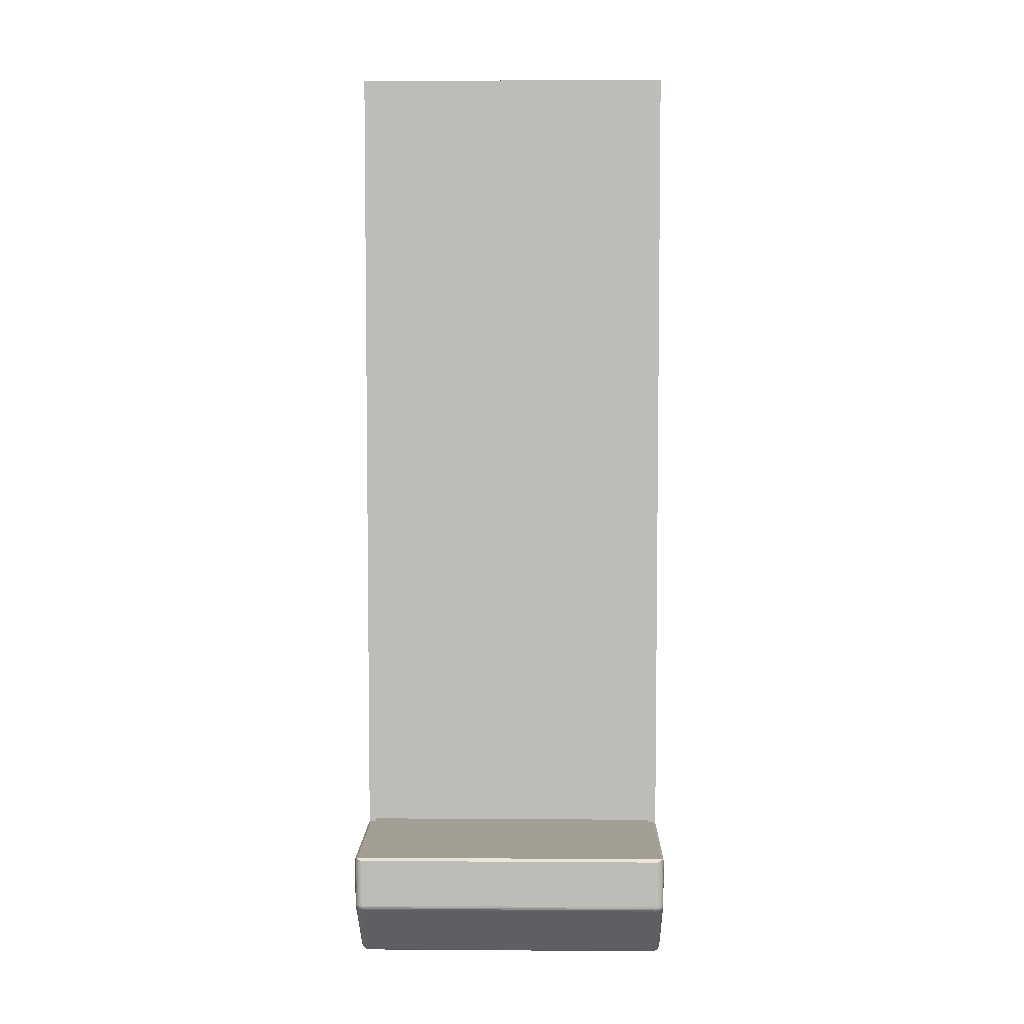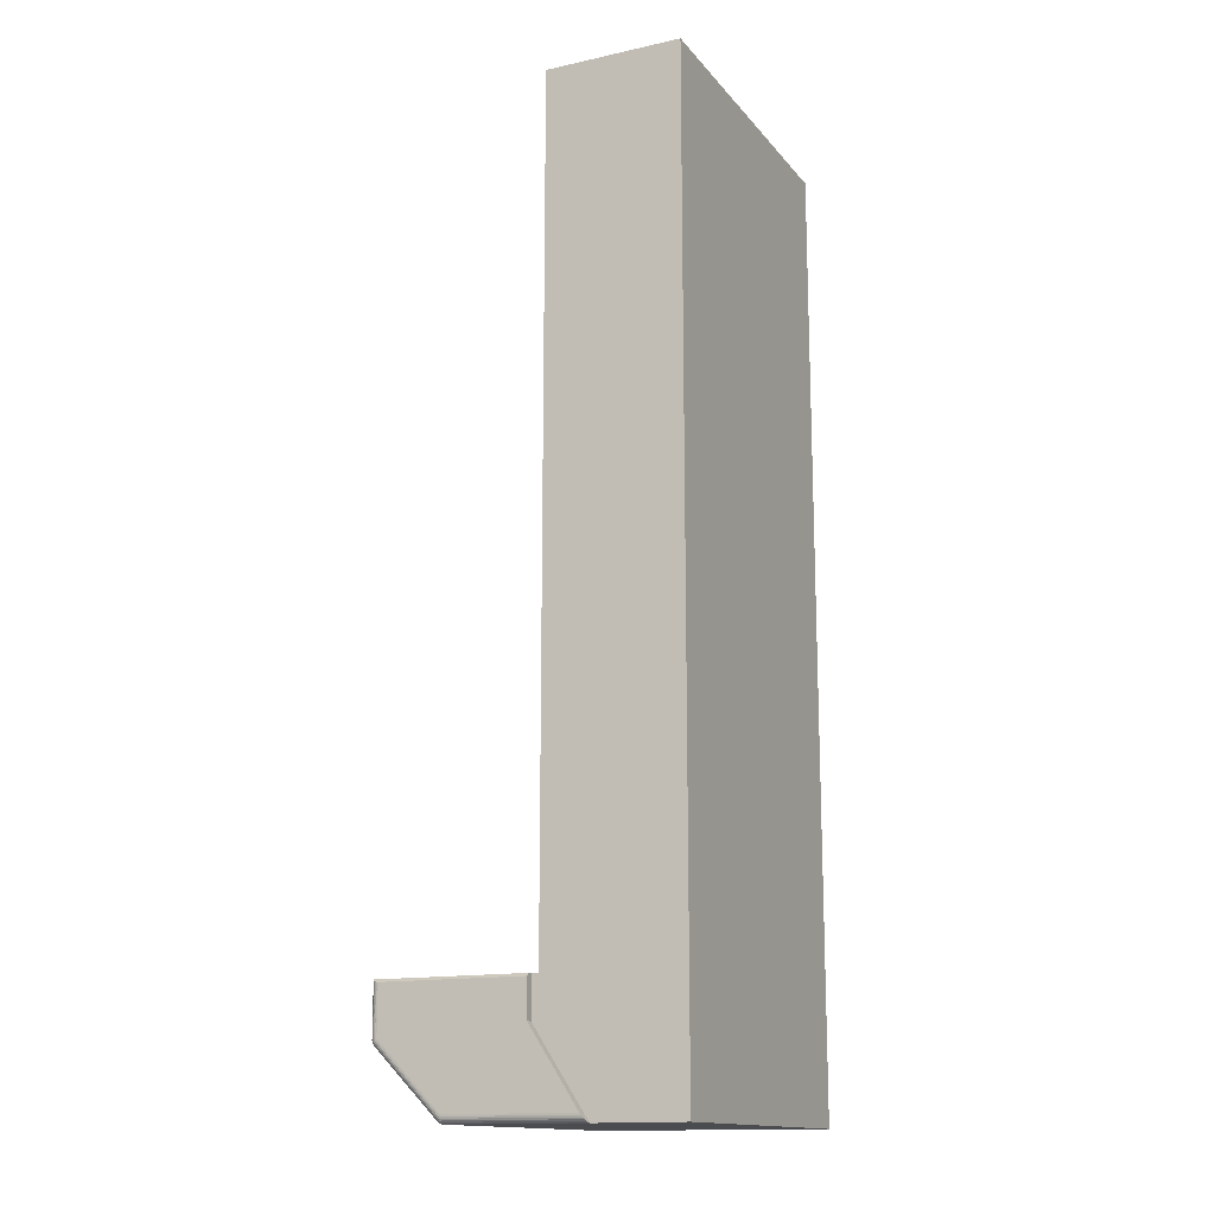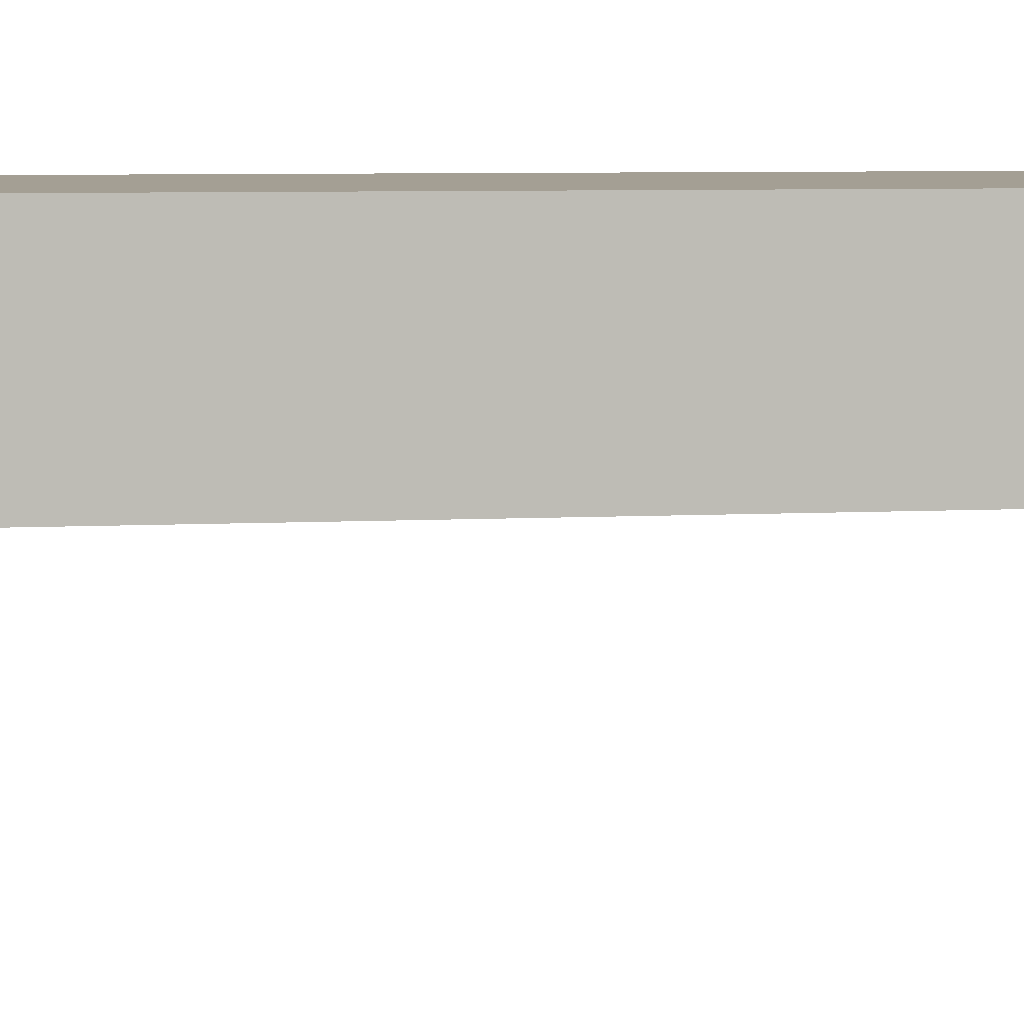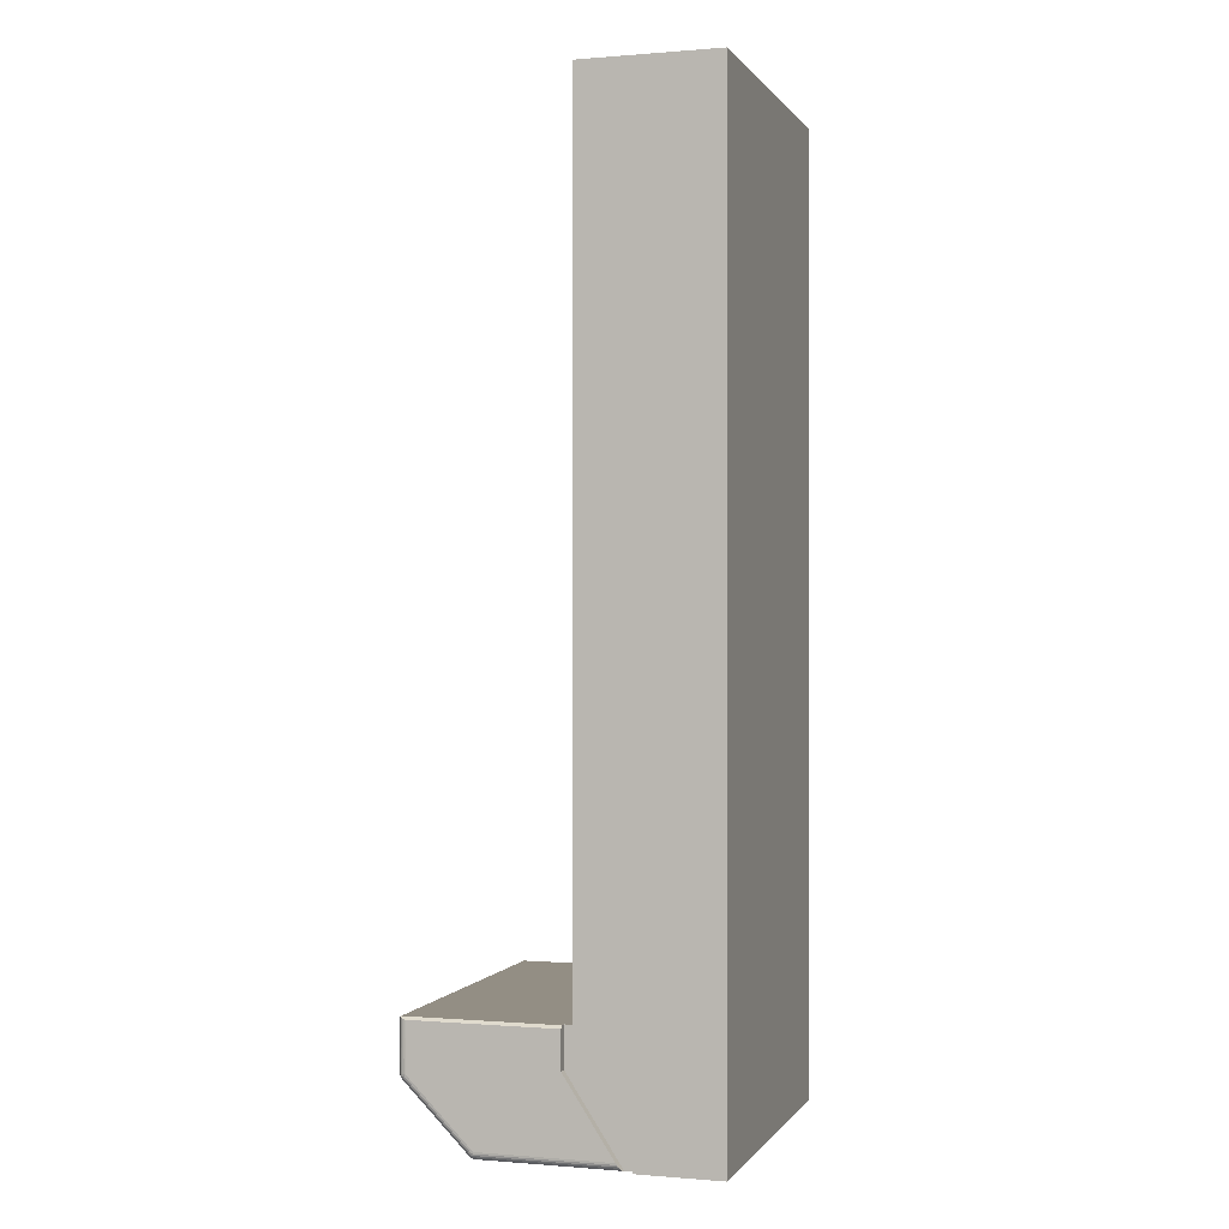
<metadata>
{"format":"obj","ext":"obj","renderer":"f3d","projection":"perspective","resolution":1024,"background":"white","views":[{"elev":5.2,"azim":-178.8,"up":"+Y"},{"elev":-14.7,"azim":-64.8,"up":"+Y"},{"elev":5.6,"azim":79.6,"up":"+Z"},{"elev":0.0,"azim":-72.7,"up":"+Y"}]}
</metadata>
<code>
v -129.2 842 -124.1
v -129.2 522.5 -124.1
v -129.2 842 -74.06
v -129.2 492 -74.06
v -129.2 492 -104.1
v -126.2 492 -104.1
v -126.2 492 -157.8
v -12.19 492 -157.8
v -12.19 492 -108.1
v -126.2 492 -108.1
v -12.19 492 -104.1
v -9.192 492 -74.06
v -9.192 492 -104.1
v -9.192 522.5 -124.1
v -9.192 842 -74.06
v -9.192 842 -124.1
v -126.2 537 -124.1
v -126.2 522.5 -124.1
v -12.19 537 -124.1
v -10.19 537 -183.1
v -12.19 537 -128.1
v -10.19 537 -128.1
v -126.2 537 -128.1
v -128.2 537 -183.1
v -128.2 537 -128.1
v -12.19 522.5 -124.1
v -9.192 536 -128.1
v -12.19 522.5 -128.1
v -9.192 522.5 -128.1
v -9.192 536 -181.1
v -9.192 495 -157.8
v -9.192 495 -110.1
v -9.192 518.3 -181.1
v -11.42 492.1 -108.2
v -11.8 492.1 -108.1
v -11.04 492.3 -108.3
v -10.69 492.4 -108.4
v -9.594 493.5 -109.1
v -9.294 494.3 -109.6
v -10.07 492.9 -108.7
v -10.37 492.7 -108.5
v -9.217 536.1 -181.5
v -9.294 536.1 -181.8
v -9.42 536.3 -182.2
v -9.594 536.4 -182.6
v -9.812 536.7 -182.9
v -10.07 536.9 -183.2
v -10.37 536.7 -183.4
v -10.69 536.4 -183.7
v -11.04 536.3 -183.8
v -11.42 536.1 -184
v -126.2 536 -184.1
v -126.6 536.1 -184
v -12.19 536 -184.1
v -11.8 536.1 -184
v -126.2 518.3 -184.1
v -12.19 518.3 -184.1
v -127.3 536.3 -183.8
v -127.7 536.4 -183.7
v -127 536.1 -184
v -128 536.7 -183.4
v -128.3 536.9 -183.2
v -128.6 536.7 -182.9
v -128.8 536.4 -182.6
v -129 536.3 -182.2
v -129.1 536.1 -181.8
v -129.2 536 -181.1
v -129.2 536 -128.1
v -129.2 536.1 -181.5
v -129.2 522.5 -128.1
v -129.2 495 -157.8
v -129.2 495 -110.1
v -129.2 518.3 -181.1
v -11.52 492.1 -157.8
v -11.42 492.2 -157.8
v -10.88 492.3 -157.8
v -10.7 492.5 -157.8
v -10.31 492.7 -157.8
v -10.08 492.9 -157.8
v -9.836 493.2 -157.8
v -9.609 493.6 -157.8
v -9.48 493.8 -157.8
v -9.306 494.3 -157.8
v -9.262 494.4 -157.8
v -9.294 494.5 -158.4
v -9.294 517.7 -181.6
v -9.349 517.6 -181.7
v -9.406 517.5 -181.8
v -9.317 494.5 -158.4
v -9.594 517.2 -182.1
v -9.338 494.4 -158.4
v -9.594 494 -158.9
v -9.694 493.9 -159
v -9.834 517 -182.3
v -9.881 517 -182.4
v -9.709 493.9 -159
v -10.07 516.8 -182.6
v -10.07 493.5 -159.3
v -10.47 516.6 -182.8
v -10.19 493.5 -159.4
v -10.69 516.4 -182.9
v -10.39 493.4 -159.5
v -10.69 493.2 -159.7
v -10.76 516.4 -182.9
v -10.71 493.2 -159.7
v -11.06 516.3 -183
v -11.22 493.1 -159.8
v -11.42 516.2 -183.1
v -11.42 493 -159.9
v -11.63 516.2 -183.1
v -11.71 493 -159.9
v -12.19 516.2 -183.2
v -12.19 492.9 -159.9
v -126.2 516.2 -183.2
v -126.2 492.9 -159.9
v -11.52 518.3 -184
v -11.42 518.3 -183.9
v -10.88 518.3 -183.8
v -10.7 518.3 -183.6
v -10.31 518.3 -183.4
v -10.08 518.3 -183.2
v -9.836 518.3 -182.9
v -9.609 518.3 -182.5
v -9.48 518.3 -182.3
v -9.306 518.3 -181.8
v -9.262 518.3 -181.7
v -10.53 516.6 -182.9
v -11.71 516.5 -183.4
v -11.25 516.7 -183.4
v -10.15 517.1 -182.9
v -9.916 517.7 -182.9
v -9.572 517.6 -182.3
v -11.54 518.1 -184
v -11.61 517.9 -184
v -11.72 517.8 -184
v -11.27 517.4 -183.8
v -11.54 517.2 -183.8
v -11.06 517.6 -183.8
v -10.93 517.9 -183.8
v -10.86 517 -183.4
v -10.56 517.3 -183.4
v -10.38 517.8 -183.4
v -12.19 516.4 -183.4
v -11.85 517 -183.8
v -12.19 516.8 -183.6
v -12.19 517 -183.8
v -12.02 517.6 -184
v -11.86 517.7 -184
v -12.19 517.6 -184
v -12.19 517.5 -183.9
v -126.2 516.4 -183.4
v -126.2 516.8 -183.6
v -126.2 517 -183.8
v -126.2 517.5 -183.9
v -126.2 517.6 -184
v -129.1 518.3 -181.7
v -129.1 518.3 -181.8
v -128.9 518.3 -182.3
v -128.8 518.3 -182.5
v -128.5 518.3 -182.9
v -128.3 518.3 -183.2
v -128.1 518.3 -183.4
v -127.7 518.3 -183.6
v -127.5 518.3 -183.8
v -127 518.3 -183.9
v -126.9 518.3 -184
v -129.1 517.7 -181.6
v -129 517.6 -181.7
v -129 517.5 -181.8
v -128.8 517.6 -182.3
v -128.8 517.2 -182.1
v -128.5 517 -182.3
v -128.5 517.7 -182.9
v -128.5 517 -182.4
v -126.8 518.1 -184
v -127.5 517.9 -183.8
v -126.4 517.6 -184
v -126.5 517 -183.8
v -126.8 517.2 -183.8
v -127.1 516.7 -183.4
v -127.5 517 -183.4
v -127.1 517.4 -183.8
v -126.5 517.7 -184
v -126.7 517.8 -184
v -127.6 516.4 -182.9
v -127.9 516.6 -182.9
v -127.7 516.4 -182.9
v -127.3 516.3 -183
v -127 516.2 -183.1
v -126.7 516.5 -183.4
v -126.8 516.2 -183.1
v -128 517.8 -183.4
v -126.8 517.9 -184
v -127.3 517.6 -183.8
v -127.8 517.3 -183.4
v -128.2 517.1 -182.9
v -128.3 516.8 -182.6
v -127.9 516.6 -182.8
v -126.8 493 -159.9
v -127 493 -159.9
v -127.3 493.1 -159.8
v -127.6 493.2 -159.7
v -127.7 493.2 -159.7
v -127.9 493.3 -159.5
v -128.3 493.5 -159.3
v -128.5 493.7 -159.1
v -128.5 493.8 -159.1
v -128.8 494 -158.9
v -129 494.3 -158.6
v -129 494.4 -158.5
v -129.1 494.5 -158.4
v -126.2 522.5 -128.1
v -129.1 494.4 -109.6
v -128.9 493.7 -109.2
v -126.9 492.1 -108.2
v -126.5 492.1 -108.1
v -128.5 493.2 -108.9
v -128.1 492.7 -108.5
v -127.5 492.3 -108.3
v -129.1 494.4 -157.8
v -129.1 494.4 -157.8
v -128.9 493.8 -157.8
v -128.9 493.7 -157.8
v -128.5 493.2 -157.8
v -128.5 493.2 -157.8
v -128.1 492.7 -157.8
v -128.1 492.7 -157.8
v -127.5 492.3 -157.8
v -127.5 492.3 -157.8
v -126.9 492.1 -157.8
v -126.9 492.1 -157.8
v -127.5 492.3 -158.2
v -128 492.7 -158.3
v -126.7 492.7 -159.6
v -127.1 492.7 -159.4
v -127.9 493.2 -159.5
v -128.2 493.2 -159
v -128.8 493.8 -158.5
v -128.5 493.2 -158.4
v -127.8 492.7 -158.8
v -126.2 492.7 -159.7
v -126.5 492.3 -159.1
v -126.8 492.3 -158.9
v -127.5 492.7 -159.1
v -127.3 492.3 -158.5
v -126.8 492.1 -158
v -126.5 492.1 -158.4
v -126.7 492.1 -158.3
v -126.4 492.1 -158.5
v -126.2 492.1 -158.5
v -126.2 492.5 -159.3
v -126.2 492.3 -159.1
v -126.2 492.2 -158.6
v -127.1 492.3 -158.7
v -126.8 492.1 -158.2
v -12.19 492.6 -159.5
v -12.19 492.5 -159.3
v -12.19 492.3 -159
v -12.19 492.2 -158.6
v -12.19 492.1 -158.4
v -9.882 493.2 -158.4
v -10.35 492.7 -158.4
v -10.91 492.4 -158.4
v -11.53 492.2 -158.4
v -11.11 492.8 -159.5
v -10.02 493.3 -159
v -9.705 493.9 -159
v -9.533 493.8 -158.4
v -9.319 494.4 -158.4
v -11.63 492.6 -159.5
v -11.57 492.3 -159
v -10.98 492.6 -159
v -10.46 492.9 -159
v -10.63 493.1 -159.5
f 1 2 3
f 3 2 4
f 2 5 4
f 4 5 6
f 7 8 9
f 10 7 9
f 6 9 11
f 6 10 9
f 4 11 12
f 4 6 11
f 12 11 13
f 14 15 12
f 14 16 15
f 13 14 12
f 1 3 16
f 16 3 15
f 2 17 18
f 17 1 19
f 1 16 19
f 16 14 19
f 2 1 17
f 20 21 22
f 21 23 19
f 20 23 21
f 23 17 19
f 24 23 20
f 24 25 23
f 19 14 26
f 15 4 12
f 15 3 4
f 14 11 26
f 14 13 11
f 27 21 28
f 27 28 29
f 22 21 27
f 30 27 29
f 31 29 32
f 33 30 29
f 33 29 31
f 32 29 28
f 9 32 28
f 34 9 35
f 36 32 9
f 36 9 34
f 37 32 36
f 37 38 39
f 37 39 32
f 40 38 37
f 41 40 37
f 28 21 19
f 28 19 26
f 9 26 11
f 9 28 26
f 22 27 30
f 20 22 30
f 20 30 42
f 43 20 42
f 44 20 43
f 45 20 44
f 46 47 20
f 46 20 45
f 20 47 48
f 20 49 50
f 20 48 49
f 51 20 50
f 24 52 53
f 54 20 55
f 20 51 55
f 24 20 54
f 24 54 52
f 52 54 56
f 56 54 57
f 24 58 59
f 24 53 60
f 24 60 58
f 24 59 61
f 24 61 62
f 24 62 63
f 24 64 65
f 24 63 64
f 66 24 65
f 25 67 68
f 67 24 69
f 24 66 69
f 25 24 67
f 68 67 70
f 70 71 72
f 67 73 70
f 70 73 71
f 35 9 8
f 35 8 74
f 34 35 74
f 34 74 75
f 36 34 75
f 36 75 76
f 37 36 76
f 37 76 77
f 41 37 77
f 41 77 78
f 40 41 78
f 78 79 40
f 79 80 40
f 80 38 40
f 80 81 38
f 81 39 38
f 81 82 39
f 82 83 39
f 83 32 39
f 83 84 32
f 84 31 32
f 31 85 33
f 85 86 33
f 85 87 86
f 88 87 85
f 88 85 89
f 89 90 88
f 90 89 91
f 90 91 92
f 90 92 93
f 94 90 93
f 95 94 93
f 93 96 95
f 96 97 95
f 97 96 98
f 99 97 98
f 98 100 99
f 101 99 100
f 100 102 101
f 102 103 101
f 101 103 104
f 104 103 105
f 104 105 106
f 107 106 105
f 107 108 106
f 108 107 109
f 108 109 110
f 111 110 109
f 111 112 110
f 112 111 113
f 114 113 115
f 112 113 114
f 54 116 57
f 54 55 116
f 55 117 116
f 55 51 117
f 51 118 117
f 51 50 118
f 50 119 118
f 50 49 119
f 49 120 119
f 49 48 120
f 121 120 48
f 48 47 121
f 121 47 46
f 122 121 46
f 122 46 45
f 123 122 45
f 123 45 44
f 124 123 44
f 124 44 43
f 125 124 43
f 125 43 42
f 126 125 42
f 126 42 30
f 33 126 30
f 127 101 104
f 110 128 108
f 129 108 128
f 112 128 110
f 94 95 130
f 95 97 130
f 97 127 130
f 97 99 127
f 99 101 127
f 94 130 131
f 94 131 132
f 90 94 132
f 88 90 132
f 57 116 133
f 116 117 133
f 57 133 134
f 57 134 135
f 134 136 135
f 135 136 137
f 134 138 136
f 133 138 134
f 133 139 138
f 117 139 133
f 137 129 128
f 136 129 137
f 136 140 129
f 138 140 136
f 138 141 140
f 139 141 138
f 139 142 141
f 128 112 143
f 144 128 143
f 144 143 145
f 144 145 146
f 147 144 146
f 148 144 147
f 57 148 147
f 57 147 149
f 147 146 150
f 147 150 149
f 137 128 144
f 148 137 144
f 135 137 148
f 57 135 148
f 117 118 139
f 118 119 139
f 119 142 139
f 119 120 142
f 142 120 121
f 131 142 121
f 142 131 130
f 142 130 141
f 141 130 127
f 141 127 140
f 140 127 104
f 140 104 129
f 104 106 129
f 129 106 108
f 33 86 126
f 86 87 126
f 87 125 126
f 87 88 125
f 88 124 125
f 88 132 124
f 132 123 124
f 132 131 123
f 131 122 123
f 131 121 122
f 143 112 114
f 143 114 151
f 145 143 151
f 145 151 152
f 146 145 152
f 146 152 153
f 150 146 153
f 150 153 154
f 149 150 154
f 149 154 155
f 57 149 155
f 57 155 56
f 156 73 67
f 156 67 69
f 157 156 69
f 157 69 66
f 158 157 66
f 158 66 65
f 159 158 65
f 159 65 64
f 160 159 64
f 160 64 63
f 161 160 63
f 161 63 62
f 62 61 161
f 162 161 61
f 61 59 162
f 59 163 162
f 59 58 163
f 58 164 163
f 58 60 164
f 60 165 164
f 60 53 165
f 53 166 165
f 53 52 166
f 52 56 166
f 167 73 156
f 168 167 156
f 169 168 156
f 169 156 157
f 170 169 157
f 171 169 170
f 172 171 170
f 172 170 173
f 174 172 173
f 164 165 175
f 164 175 176
f 56 155 177
f 155 154 177
f 154 178 177
f 177 178 179
f 178 180 179
f 179 180 181
f 179 181 182
f 183 179 182
f 183 182 184
f 180 185 181
f 181 185 186
f 185 187 186
f 180 188 185
f 180 189 188
f 190 189 180
f 189 190 191
f 178 190 180
f 177 179 183
f 56 177 183
f 56 183 184
f 151 114 191
f 191 190 151
f 152 151 190
f 152 190 178
f 153 152 178
f 154 153 178
f 192 161 162
f 192 173 161
f 162 176 192
f 162 163 176
f 163 164 176
f 176 175 193
f 176 193 194
f 192 176 194
f 192 194 195
f 173 192 195
f 173 195 196
f 196 174 173
f 196 197 174
f 198 197 196
f 187 198 186
f 196 186 198
f 196 181 186
f 196 195 181
f 195 182 181
f 195 194 182
f 194 184 182
f 194 193 184
f 193 56 184
f 175 56 193
f 165 166 175
f 166 56 175
f 170 157 158
f 170 158 159
f 173 170 159
f 173 159 160
f 173 160 161
f 114 115 191
f 191 115 199
f 191 199 189
f 189 199 200
f 189 200 188
f 188 200 201
f 188 201 185
f 185 201 202
f 185 202 187
f 187 202 203
f 203 198 187
f 203 204 198
f 204 197 198
f 197 204 205
f 174 197 205
f 174 205 206
f 172 174 206
f 172 206 207
f 171 172 207
f 171 207 208
f 169 171 208
f 208 209 169
f 209 168 169
f 168 209 210
f 167 168 210
f 210 211 167
f 211 71 167
f 167 71 73
f 72 212 70
f 10 72 213
f 10 213 214
f 10 214 215
f 10 215 216
f 10 212 72
f 215 214 217
f 215 217 218
f 215 218 219
f 68 70 212
f 23 25 68
f 23 68 212
f 18 5 2
f 18 6 5
f 23 212 17
f 17 212 18
f 18 10 6
f 212 10 18
f 71 213 72
f 71 220 213
f 220 221 213
f 221 214 213
f 221 222 214
f 222 223 214
f 223 224 214
f 224 217 214
f 224 225 217
f 225 226 217
f 226 218 217
f 218 226 227
f 218 227 228
f 219 218 228
f 219 228 229
f 219 229 230
f 215 219 230
f 215 230 231
f 216 215 231
f 216 231 7
f 10 216 7
f 229 228 232
f 227 226 233
f 199 234 200
f 202 201 235
f 235 201 200
f 204 203 236
f 206 205 237
f 209 208 238
f 208 207 238
f 207 239 238
f 210 222 221
f 210 221 220
f 211 210 220
f 71 211 220
f 210 209 222
f 209 238 222
f 238 223 222
f 238 239 223
f 223 239 224
f 239 225 224
f 225 233 226
f 239 233 225
f 233 239 237
f 207 237 239
f 207 206 237
f 228 227 232
f 232 227 233
f 232 233 240
f 233 237 240
f 240 237 236
f 205 236 237
f 205 204 236
f 115 234 199
f 234 115 241
f 242 234 241
f 243 234 242
f 236 203 202
f 244 236 202
f 240 236 244
f 245 240 244
f 232 240 245
f 246 232 245
f 246 229 232
f 247 243 242
f 248 243 247
f 7 248 247
f 247 242 249
f 7 247 249
f 7 249 250
f 242 241 251
f 242 251 252
f 249 242 252
f 249 252 253
f 249 253 250
f 7 231 246
f 231 230 246
f 230 229 246
f 244 202 235
f 254 244 235
f 245 244 254
f 255 245 254
f 246 245 255
f 7 246 255
f 235 200 234
f 243 235 234
f 254 235 243
f 248 254 243
f 255 254 248
f 7 255 248
f 241 115 113
f 241 113 256
f 251 241 256
f 251 256 257
f 252 251 257
f 252 257 258
f 253 252 258
f 253 258 259
f 250 253 259
f 250 259 260
f 7 250 260
f 7 260 8
f 261 81 80
f 262 79 78
f 77 76 263
f 75 74 264
f 265 109 107
f 266 102 100
f 85 31 84
f 98 96 267
f 96 93 267
f 267 93 268
f 93 92 268
f 92 269 268
f 269 92 91
f 269 91 89
f 256 113 111
f 256 111 270
f 257 256 270
f 257 270 271
f 259 258 271
f 259 271 264
f 258 257 271
f 74 8 264
f 264 8 260
f 260 259 264
f 76 75 263
f 75 264 263
f 263 264 272
f 272 264 271
f 271 265 272
f 271 270 265
f 270 109 265
f 270 111 109
f 78 77 262
f 77 263 262
f 262 263 273
f 273 263 272
f 272 274 273
f 274 272 265
f 265 105 274
f 265 107 105
f 261 80 79
f 262 261 79
f 262 266 261
f 273 266 262
f 102 266 273
f 274 102 273
f 274 103 102
f 274 105 103
f 268 82 81
f 261 268 81
f 261 267 268
f 266 267 261
f 98 267 266
f 266 100 98
f 268 83 82
f 268 269 83
f 269 84 83
f 84 269 89
f 89 85 84

</code>
